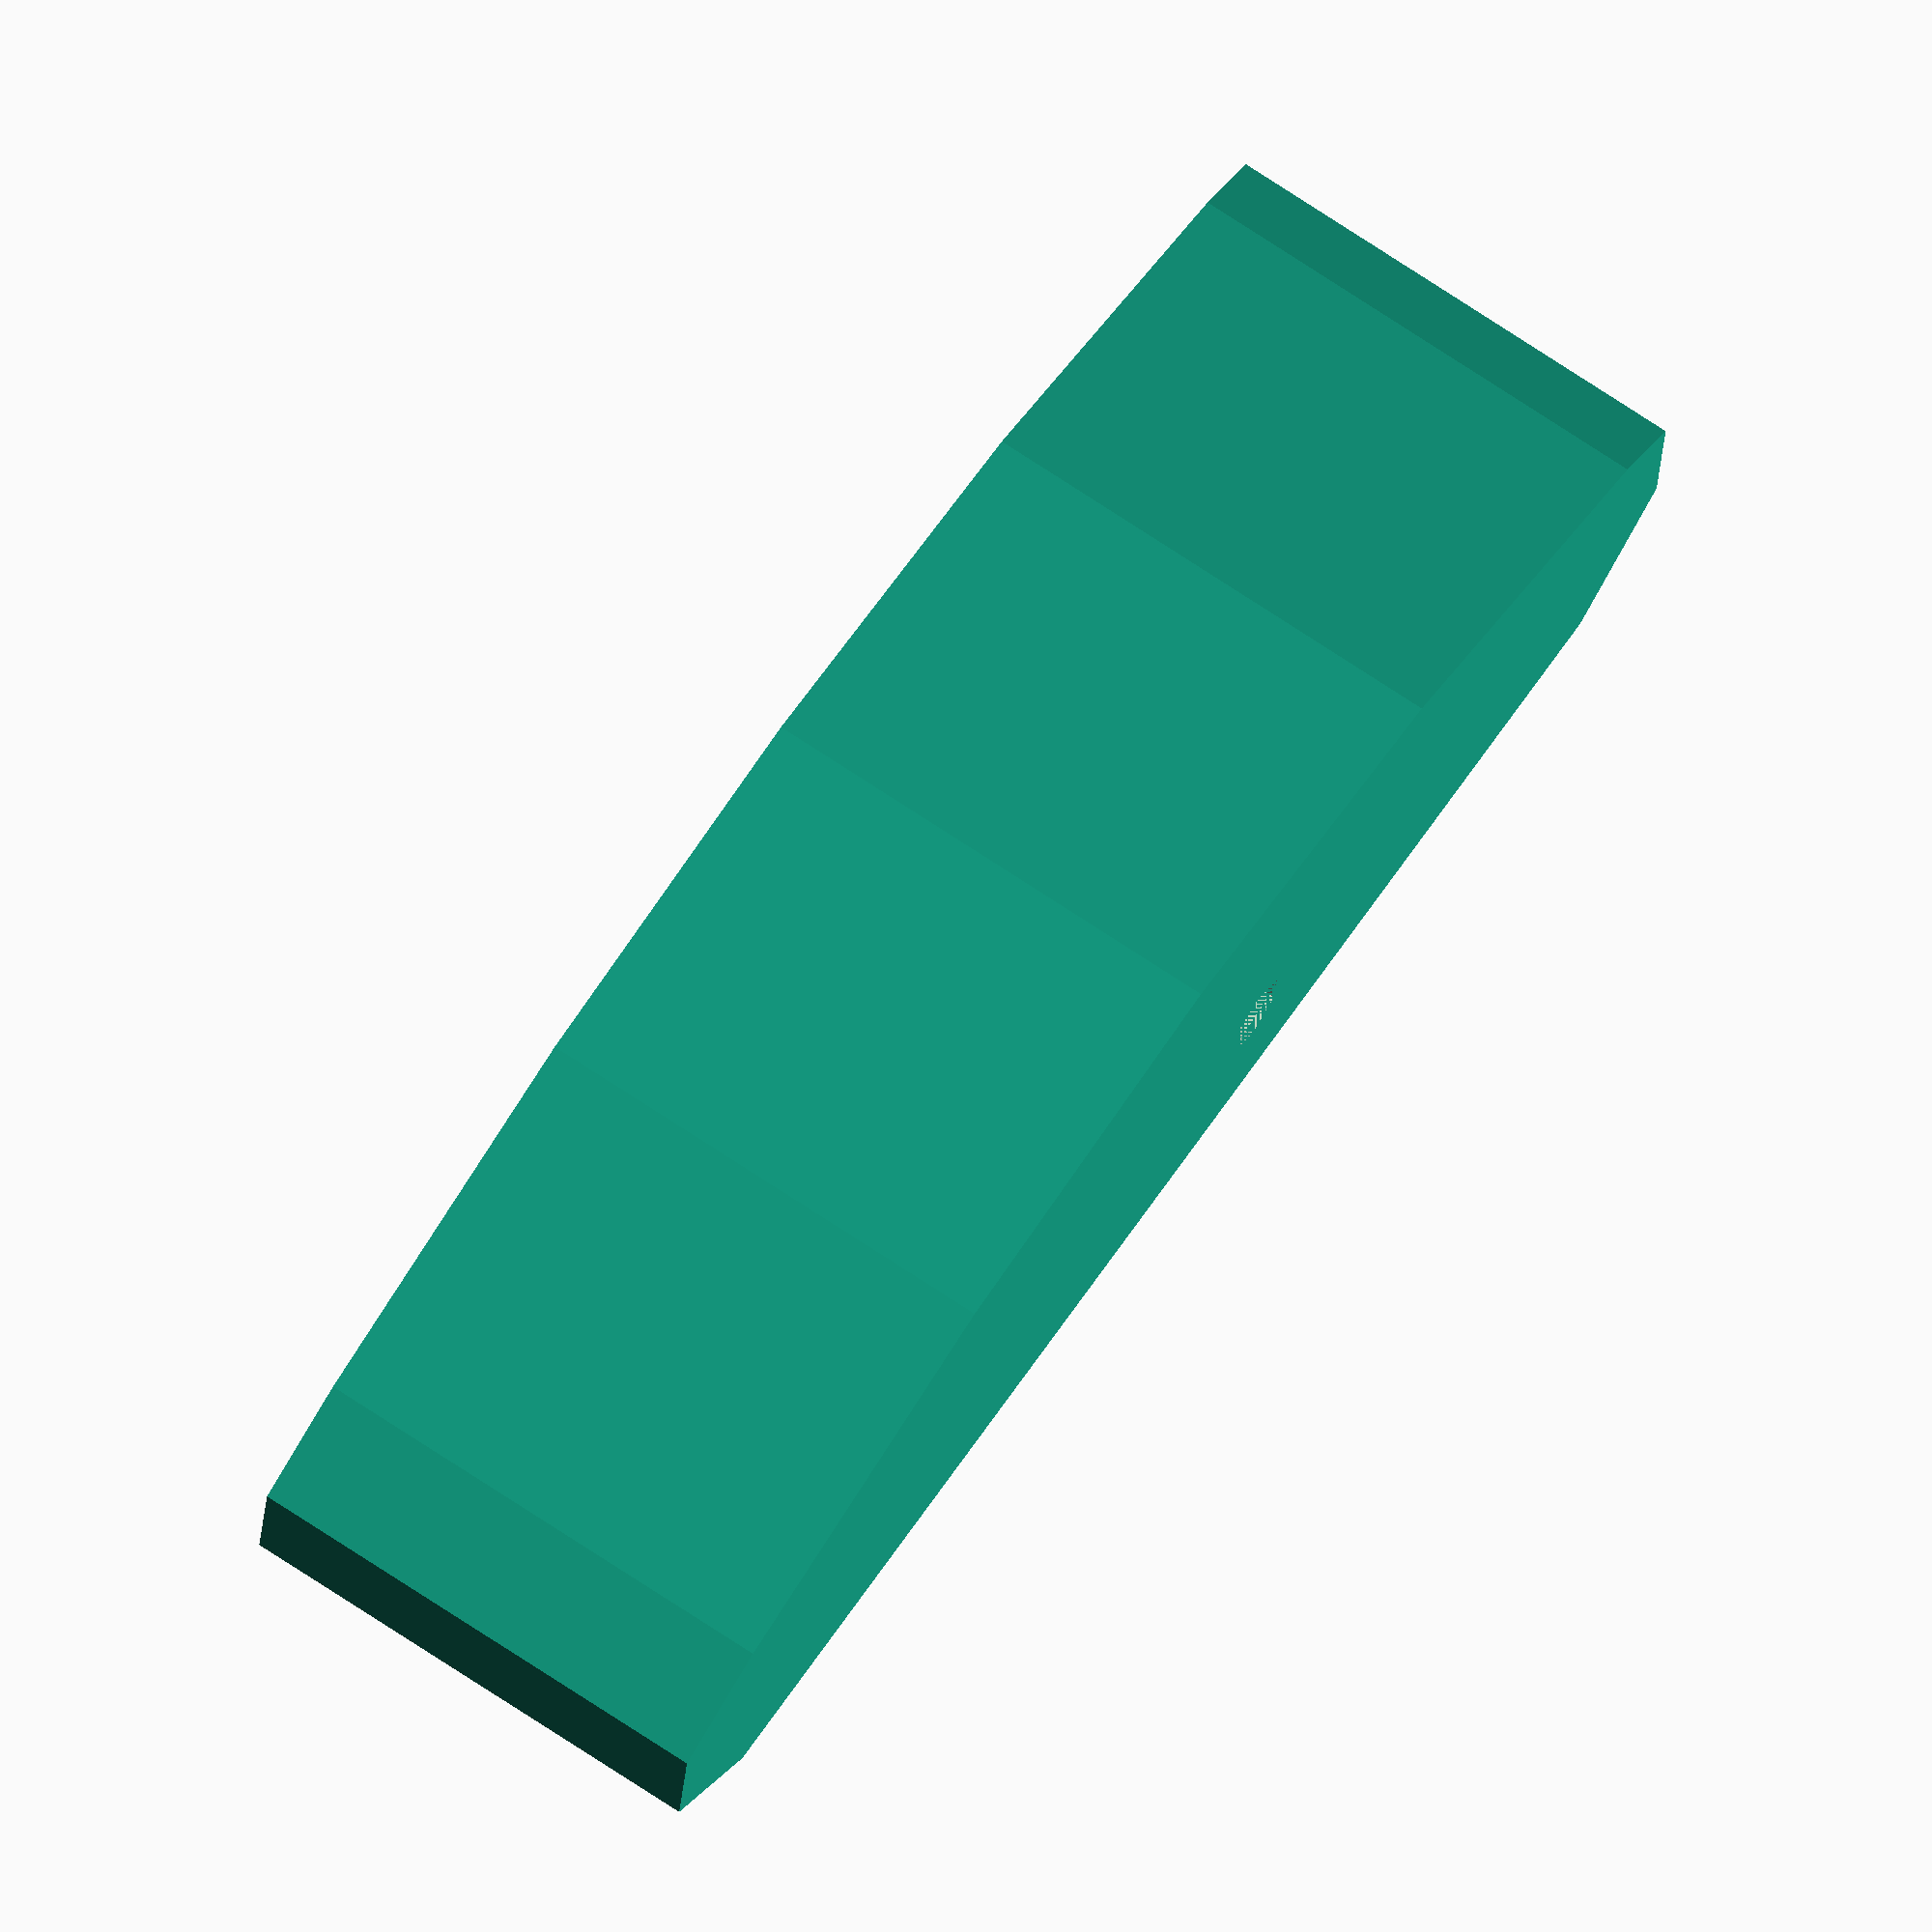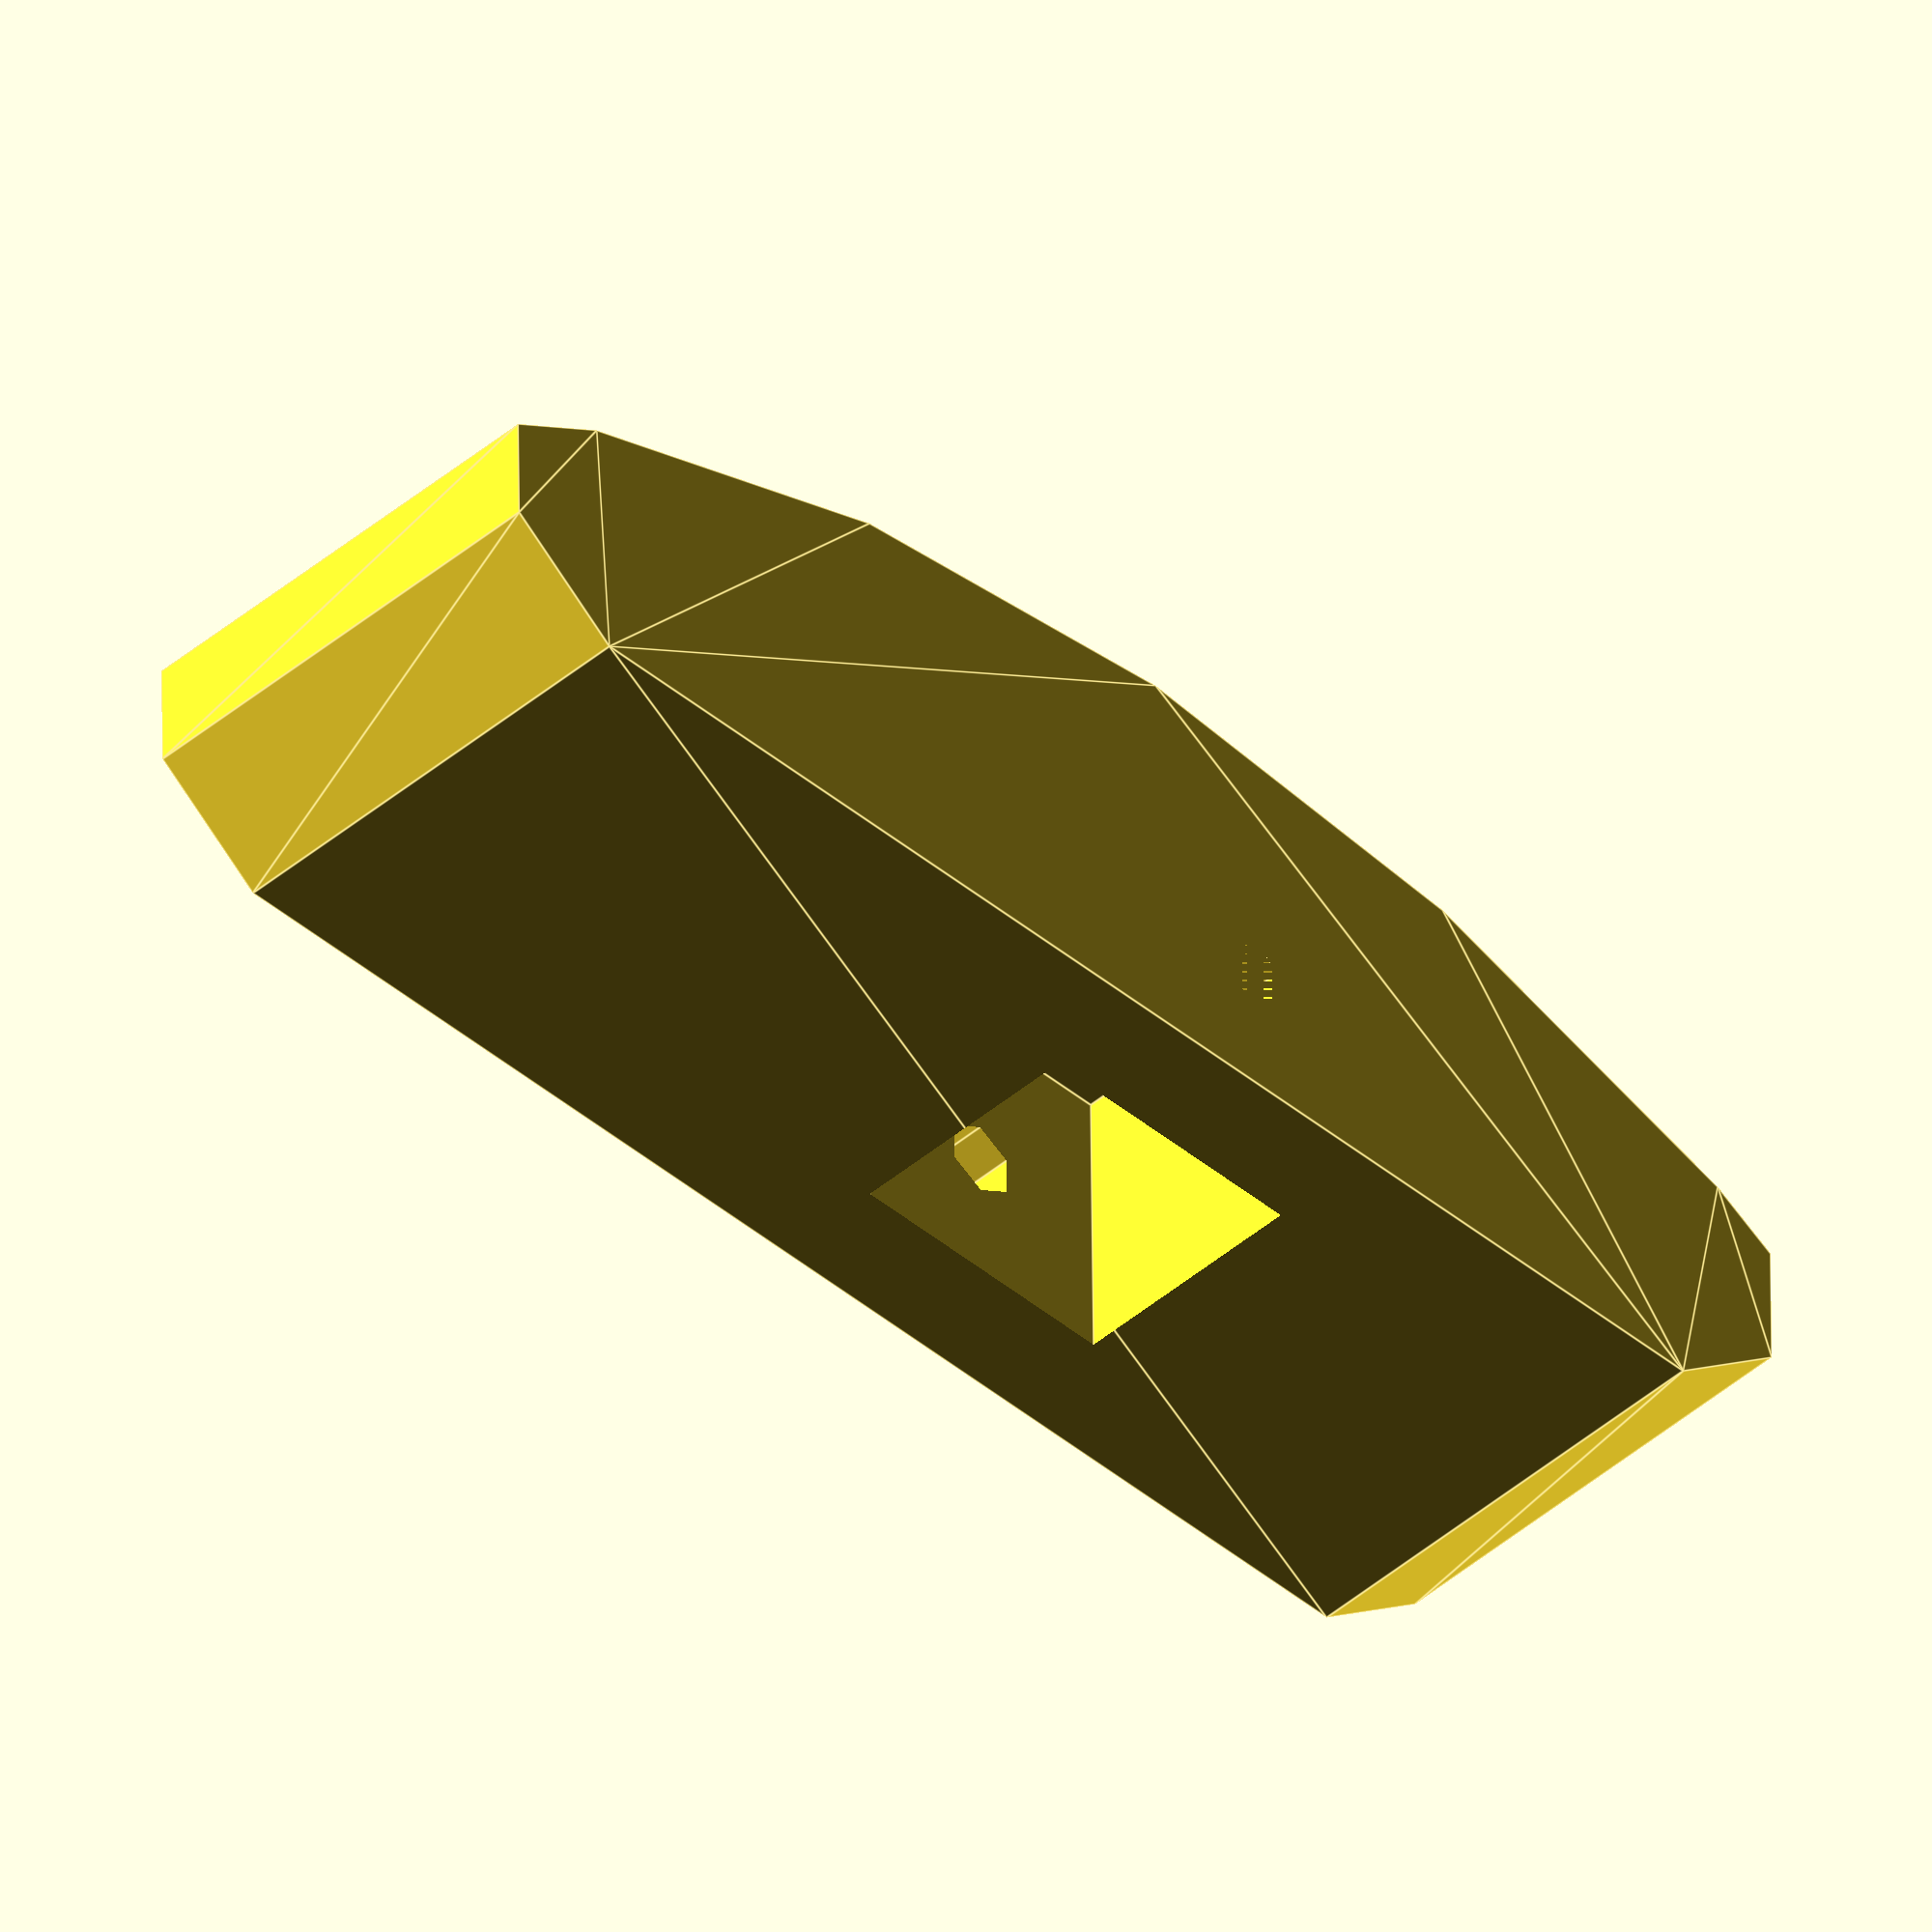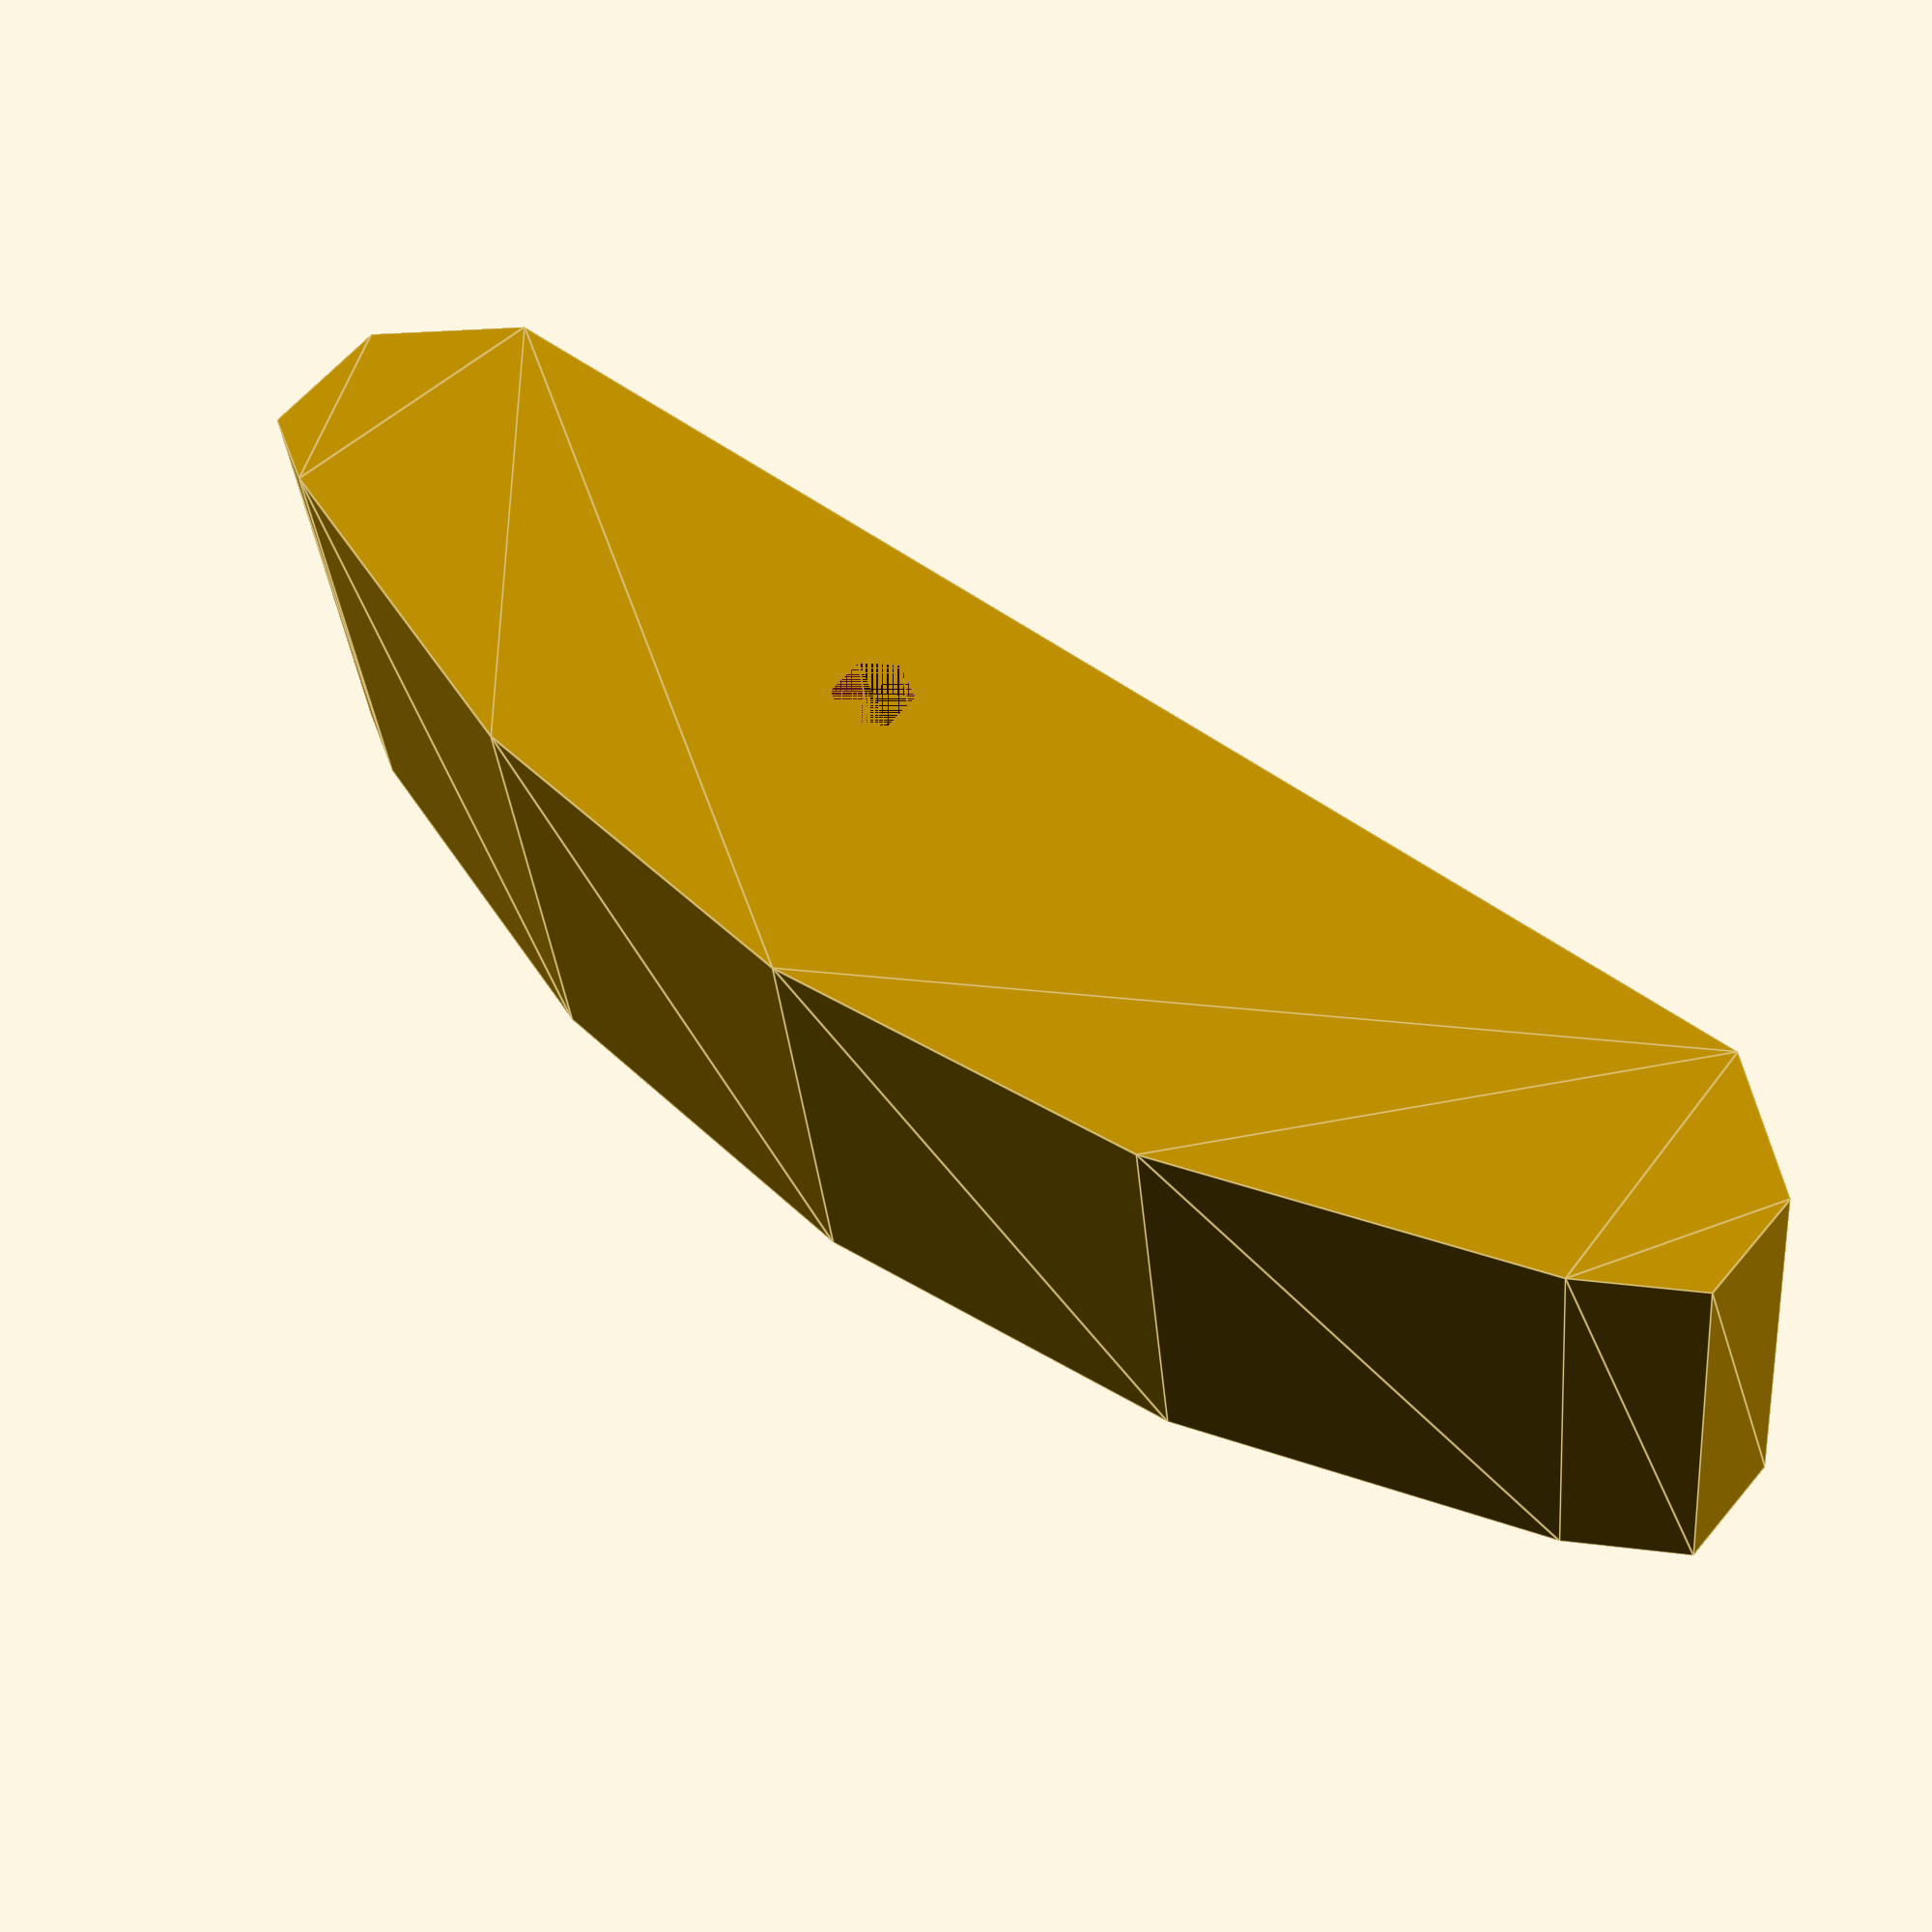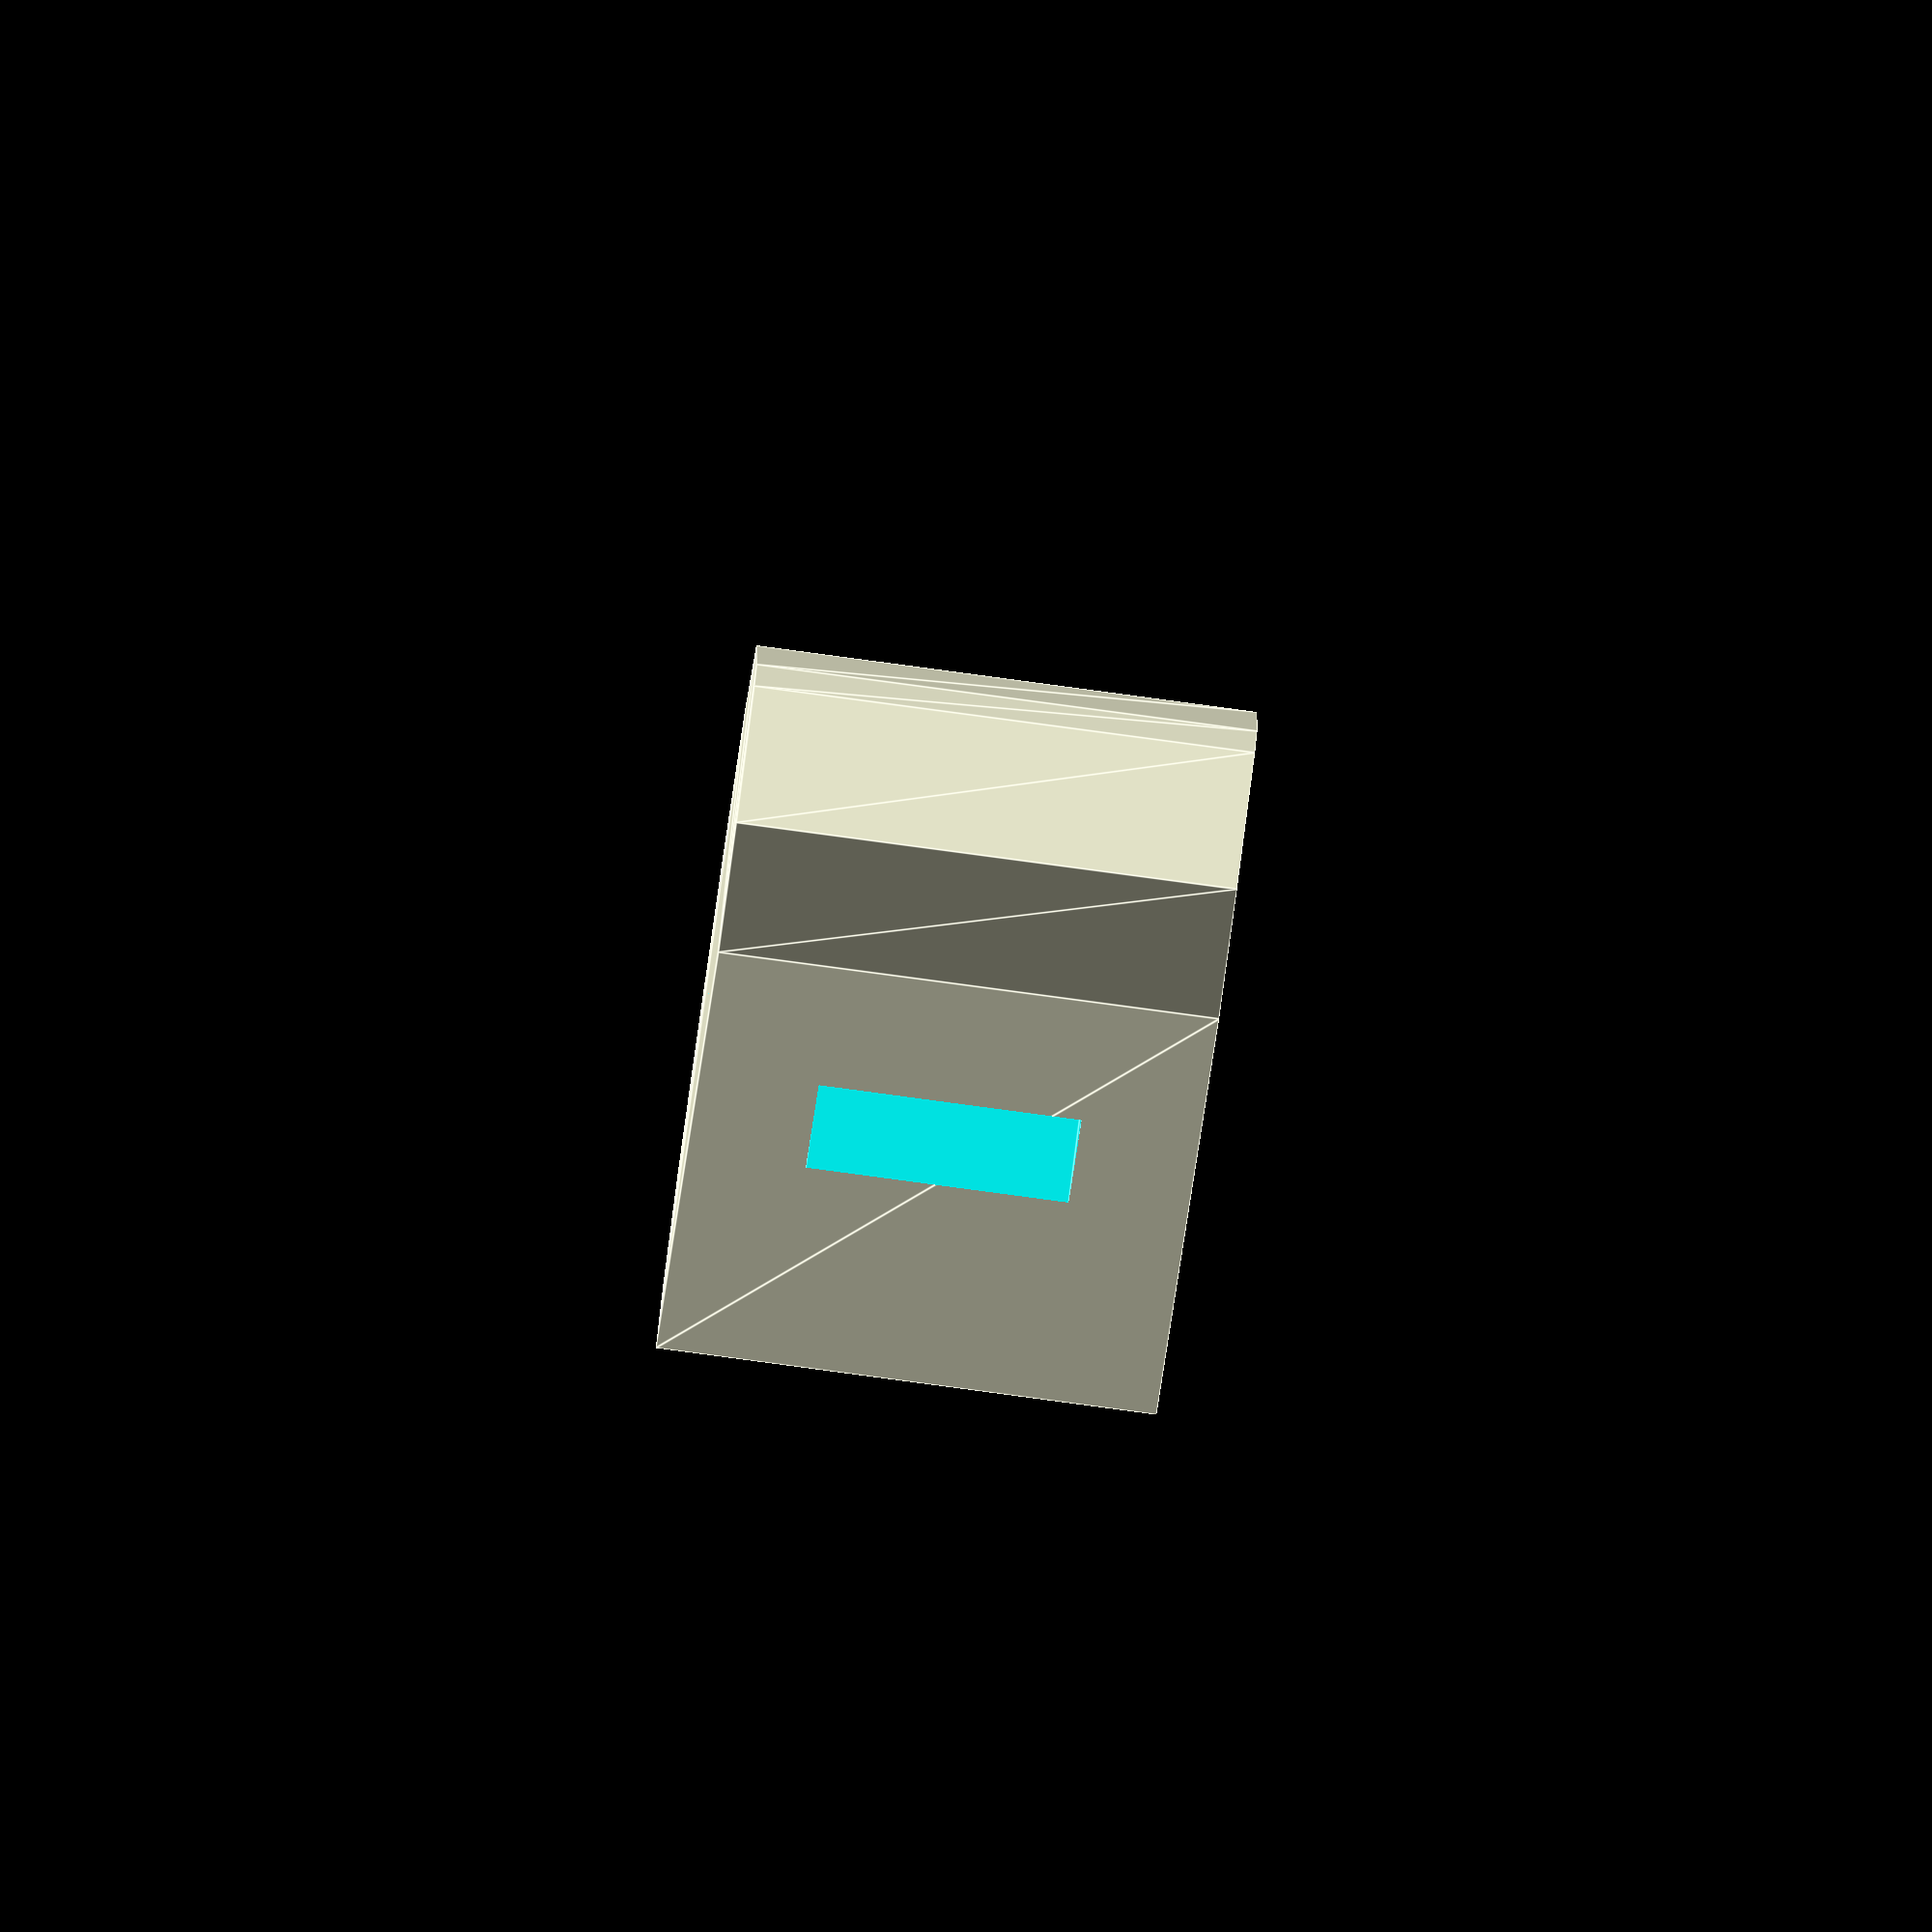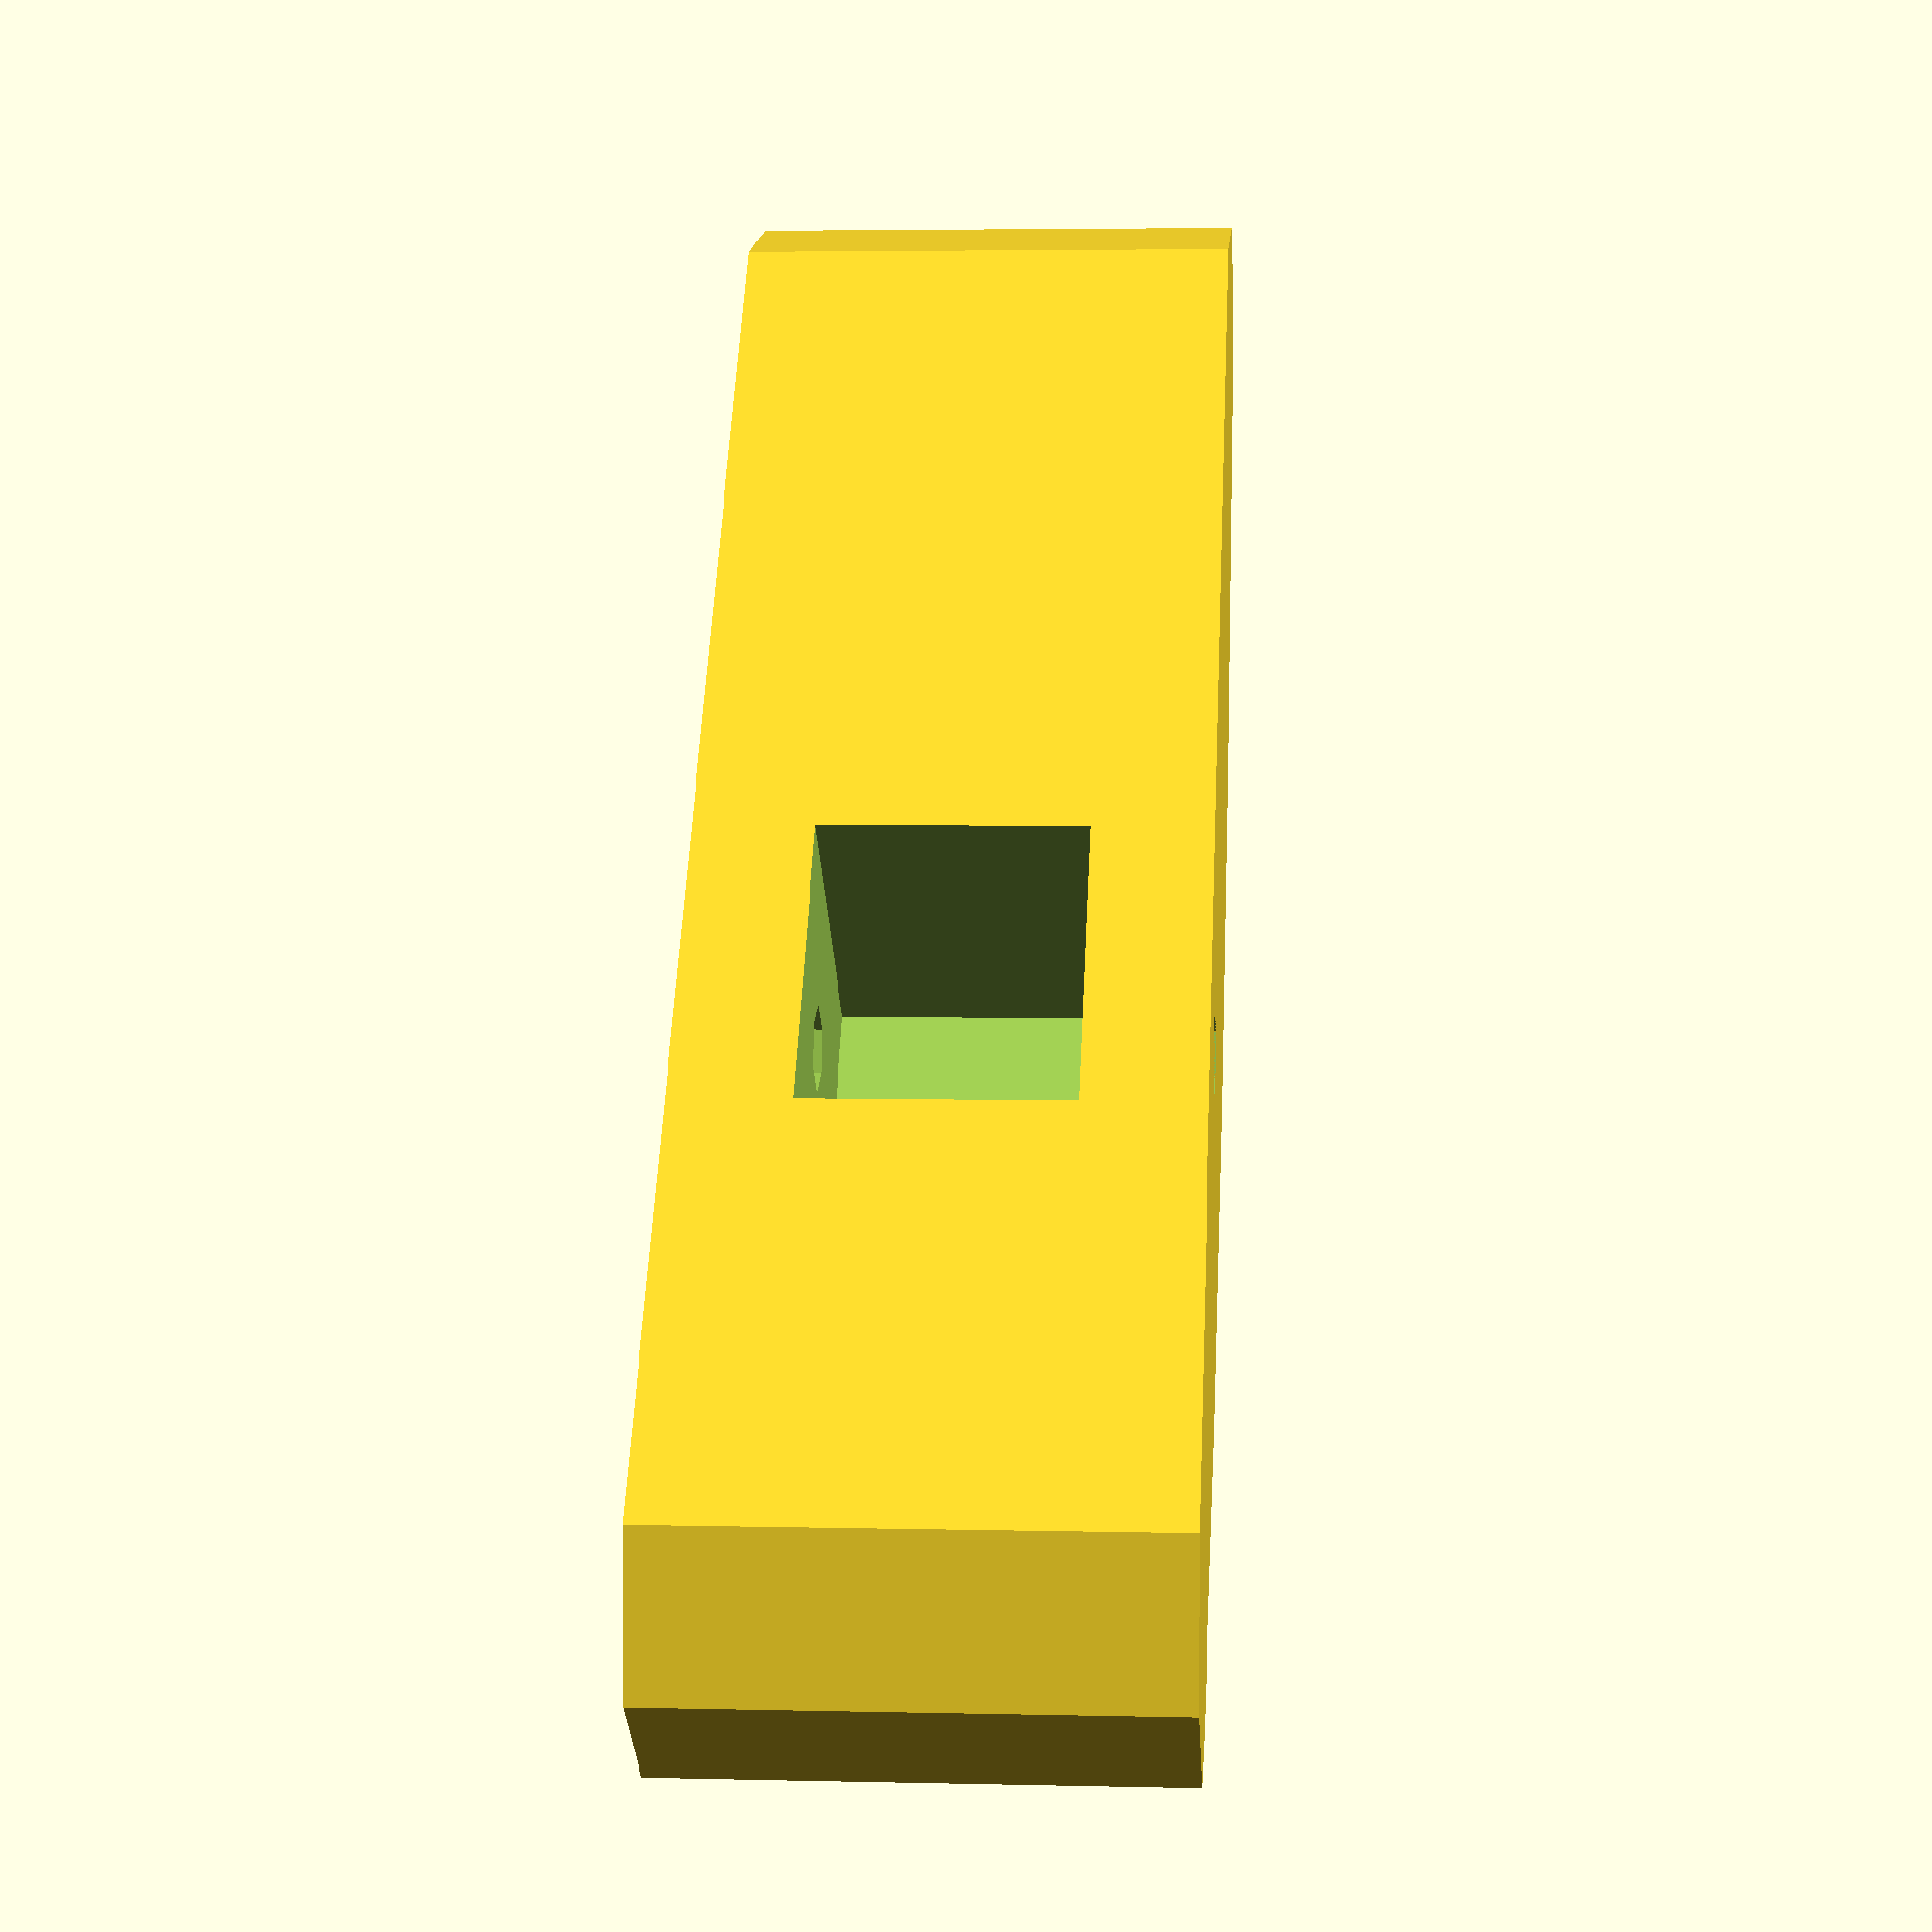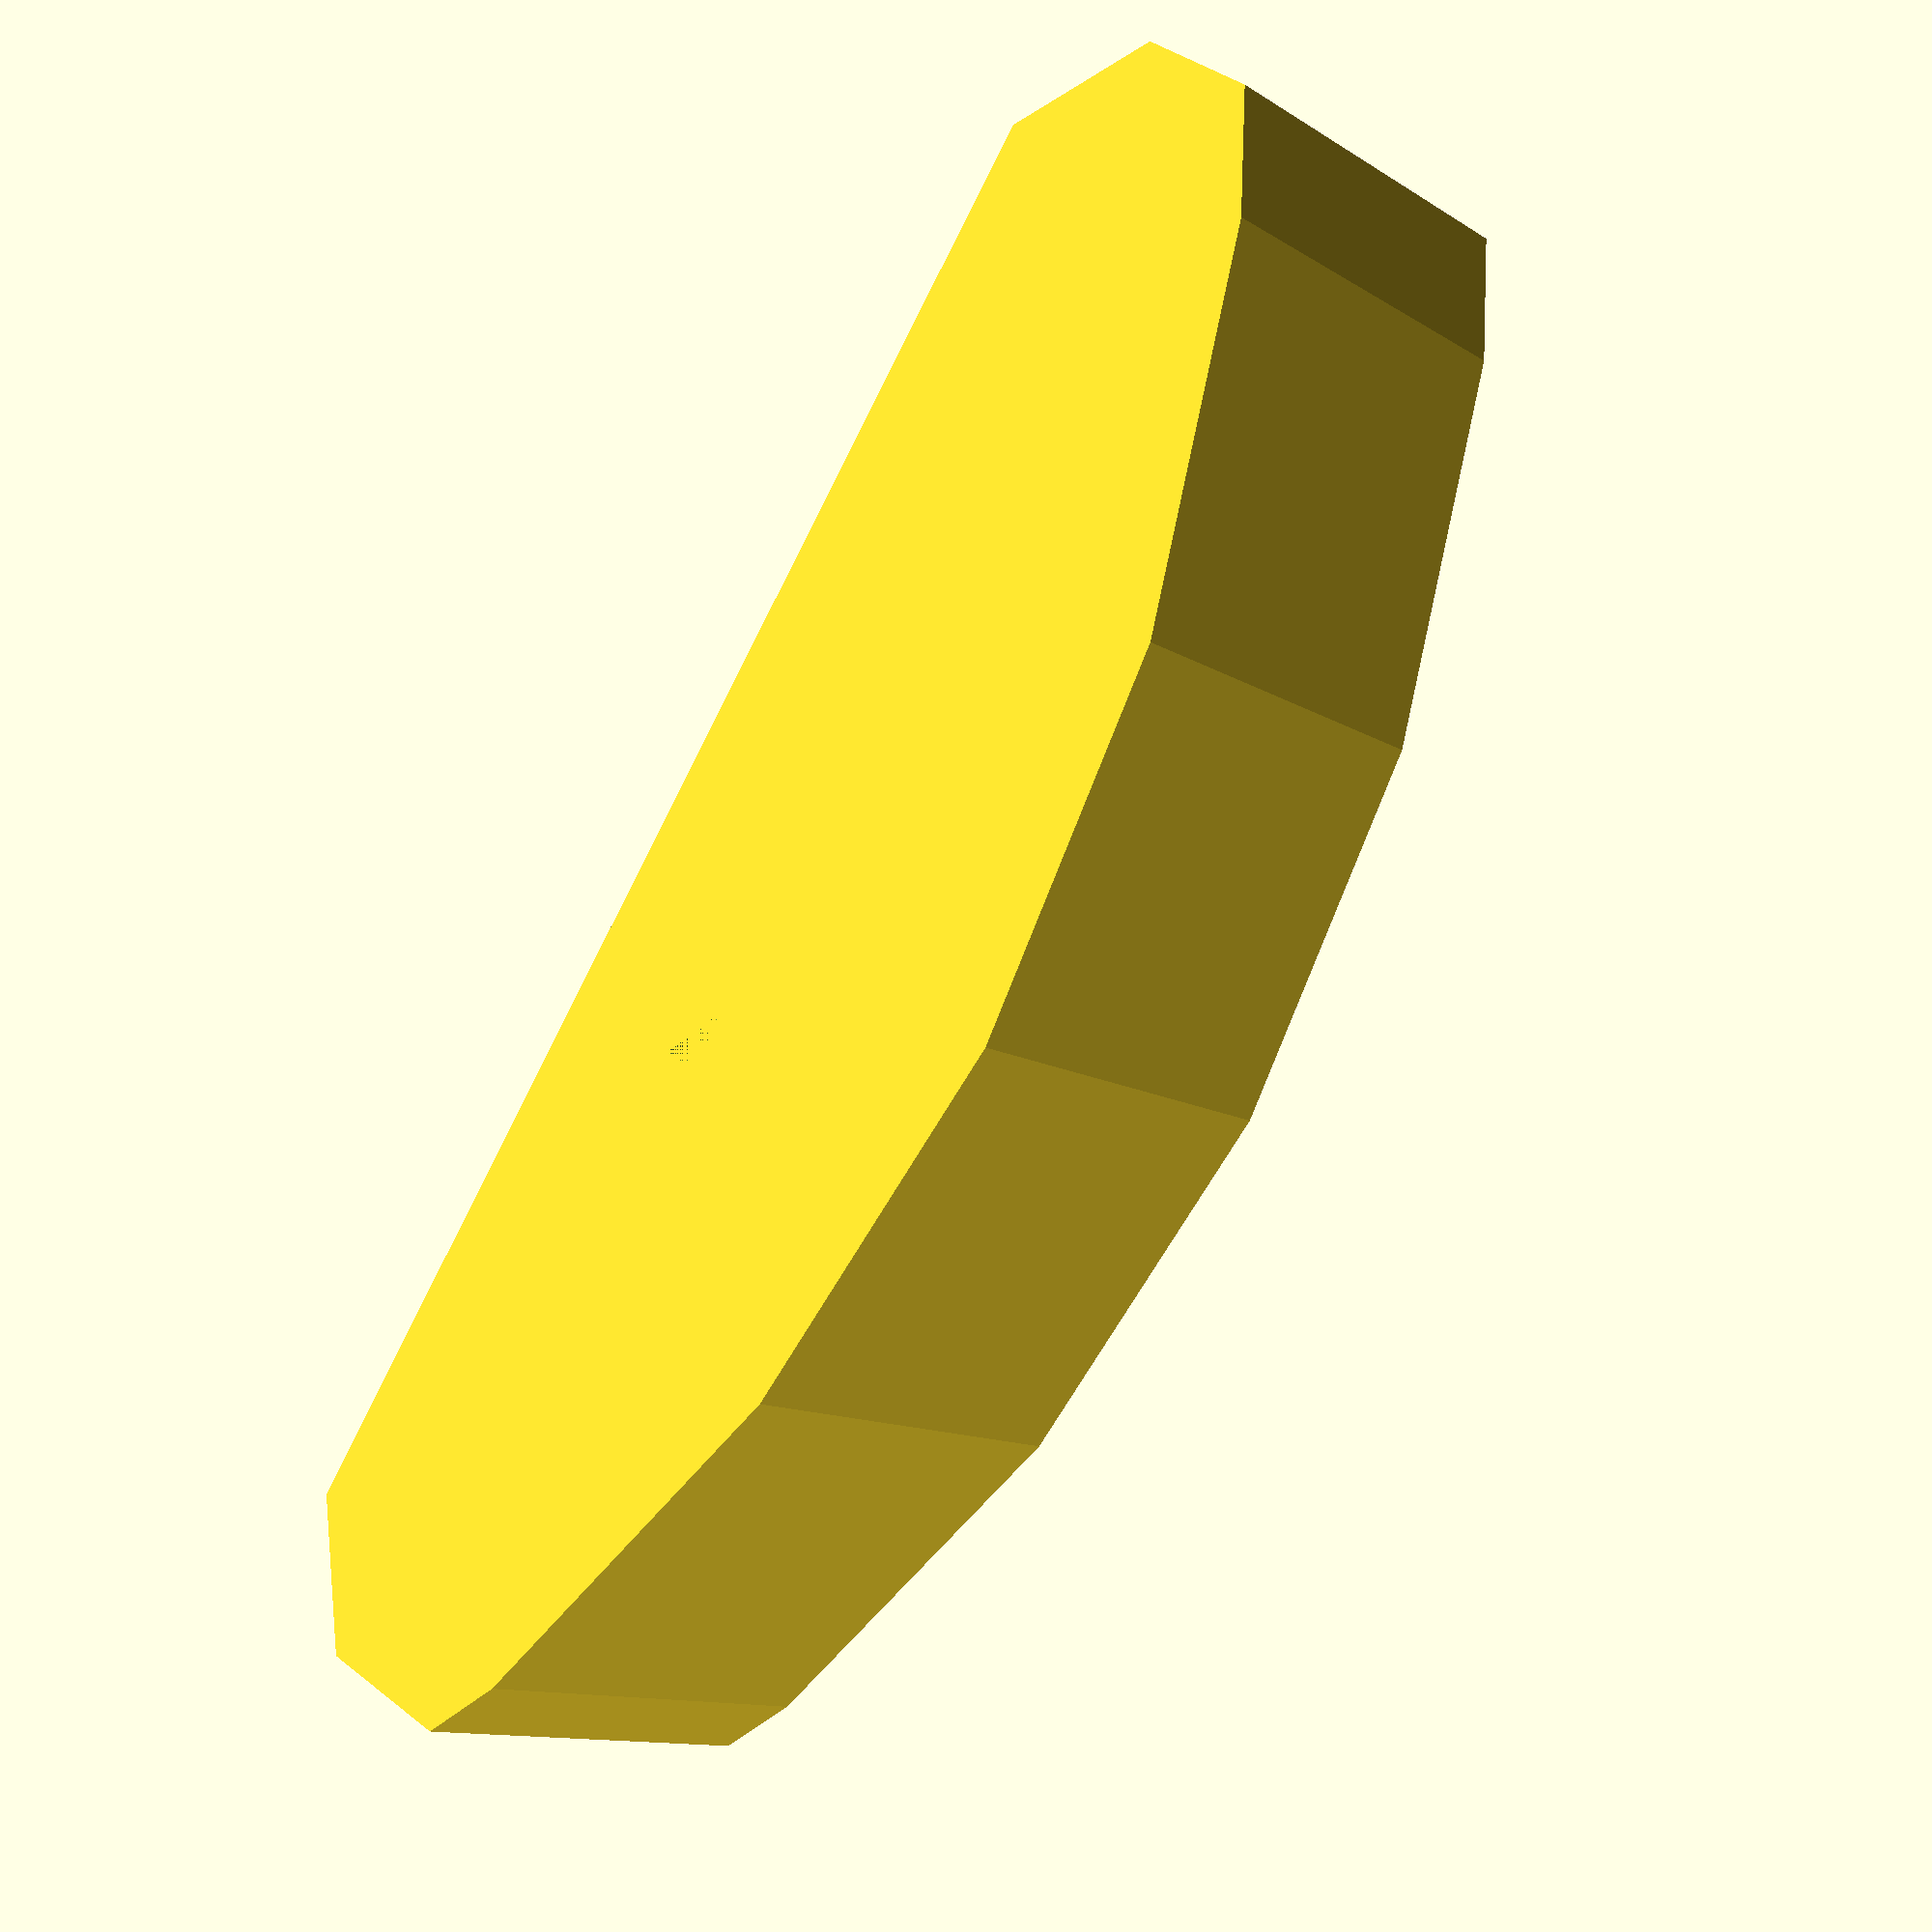
<openscad>
module horseHead(R, shr){
    /* The horse head is placed at the end of the walking
    beam and is responsible for the mechanical transmission 
    of the movement to the piston in the underground pump. */ 
    
    W = 12;     // Width (X) 
    L = 70;     // Length (Y)
    H = 20;     // Part thickness (Z)
    a = 6;      // Base width
    b = 5;      // Height
    
    // Coupling peg dimensions
    delta = 6; // Displacement
    a1 = 12.5;  // Width (Y)
    b1 = 10.5;  // Length (Z)

    // Shape polygon
    poly = [[0,-L/2],
            [W+2,-L/2],
            [W+a,b-L/2],
            [W+a,L/2-b],
            [W+2,L/2],
            [0,L/2]];
            
    module coupling_peg(){
        // Walking beam coupling peg
        translate([(a-W)/2+5, 0, H/2])
            cube([W+a, a1, b1], center = true);
        translate([0, 0, H/2])
            cylinder(r = shr, h = H, center = true);
    }

    translate([0, 0, -H/2]){ 
        difference(){
            linear_extrude(height = H)
                intersection(){
                    translate([R, -b1/2, 0])
                        circle(R+W);
                    translate([-W, -delta, 0])
                        polygon( points=poly );
                }
            
            coupling_peg();
        }
    }
}

horseHead(65, 1.7);
</openscad>
<views>
elev=108.2 azim=276.6 roll=236.2 proj=o view=solid
elev=223.6 azim=269.3 roll=224.9 proj=o view=edges
elev=214.1 azim=129.7 roll=174.8 proj=p view=edges
elev=267.1 azim=341.8 roll=97.6 proj=o view=edges
elev=175.9 azim=39.0 roll=265.7 proj=p view=solid
elev=11.0 azim=212.4 roll=32.4 proj=p view=wireframe
</views>
